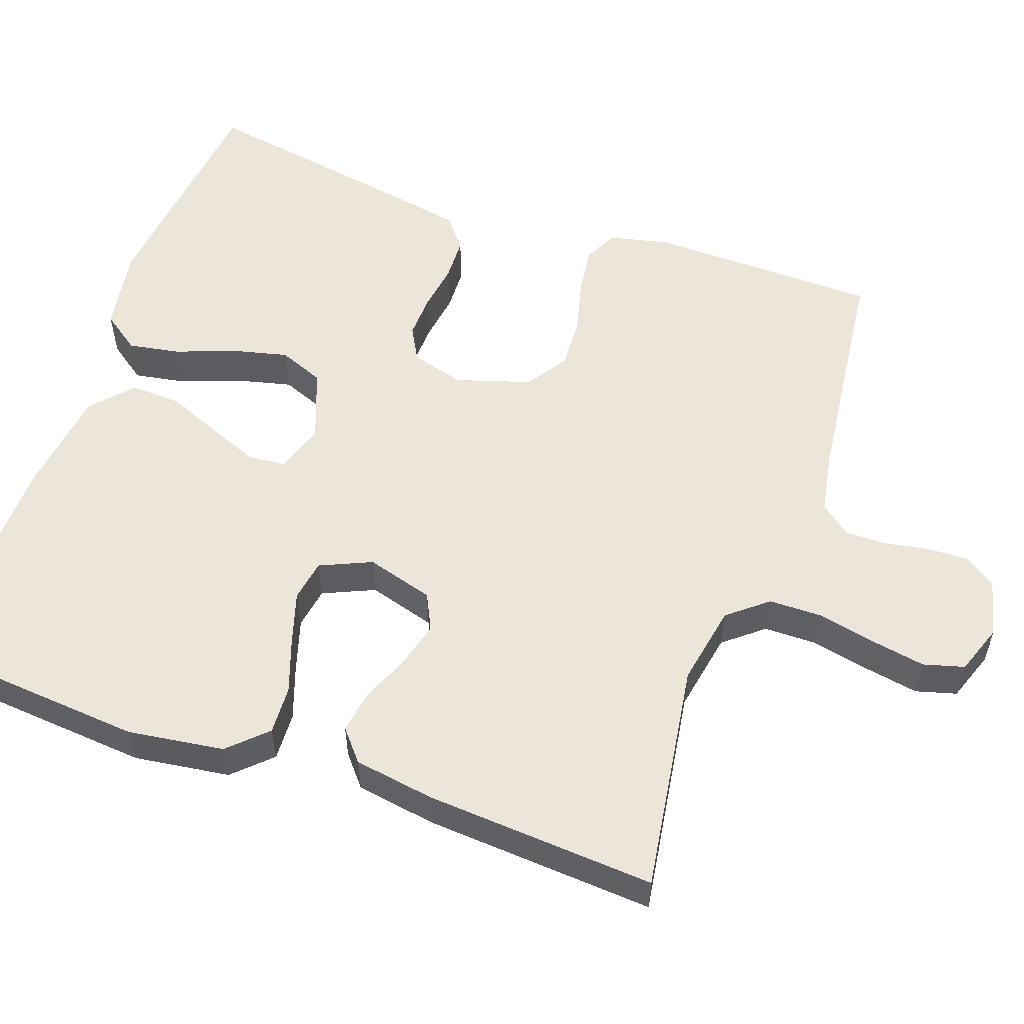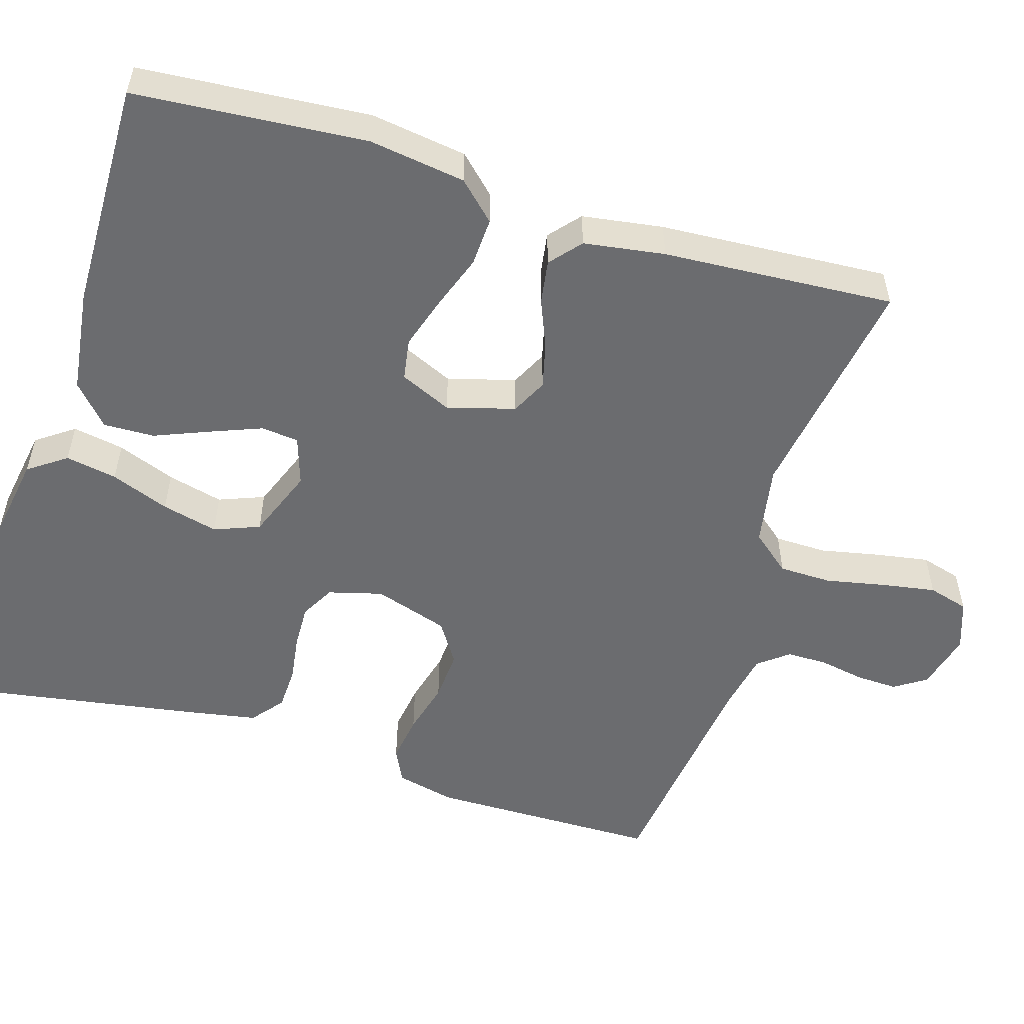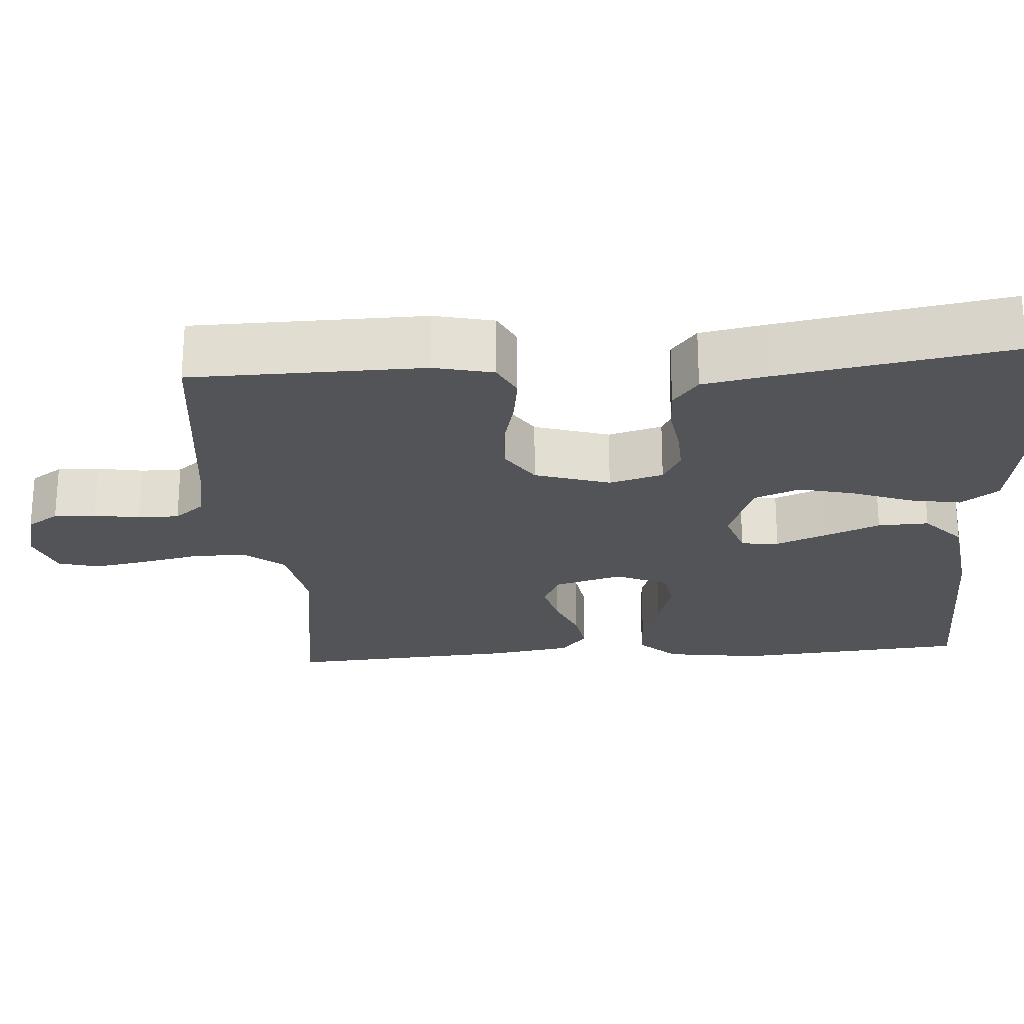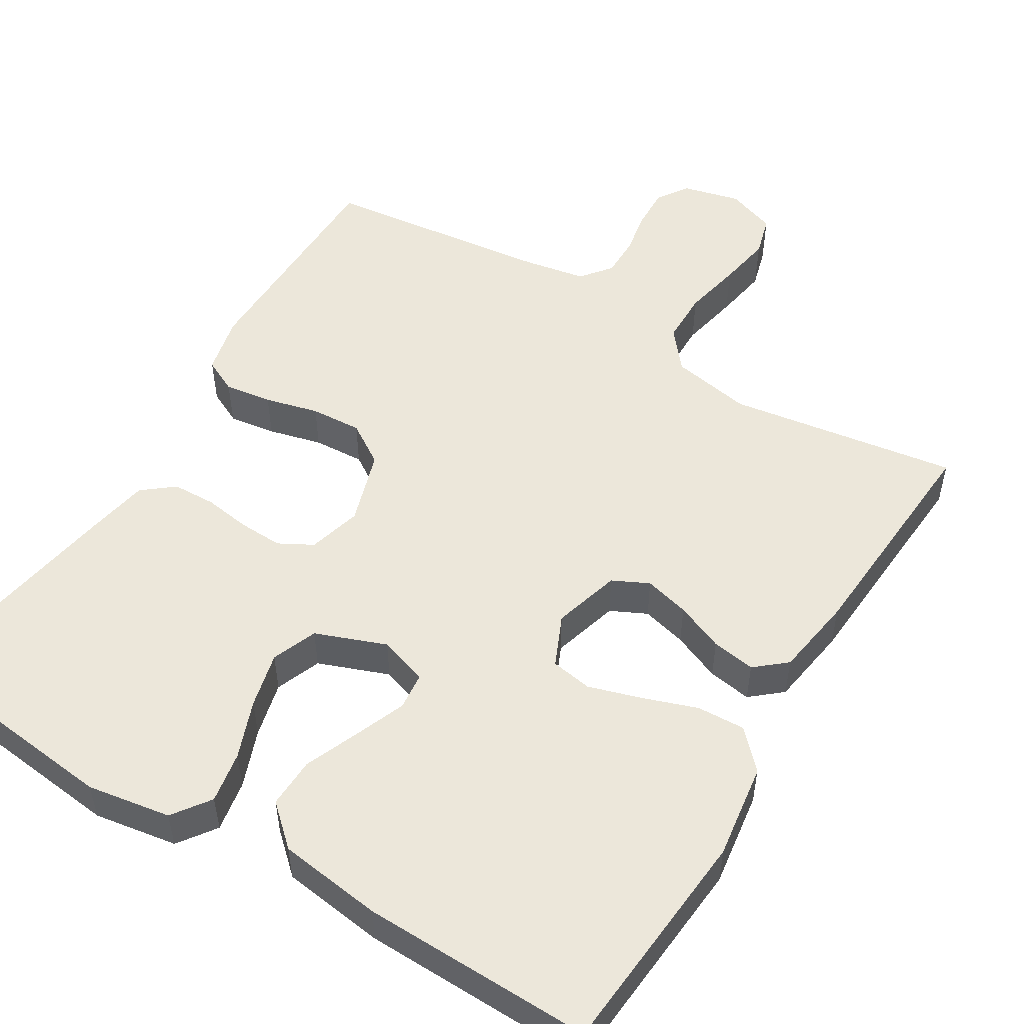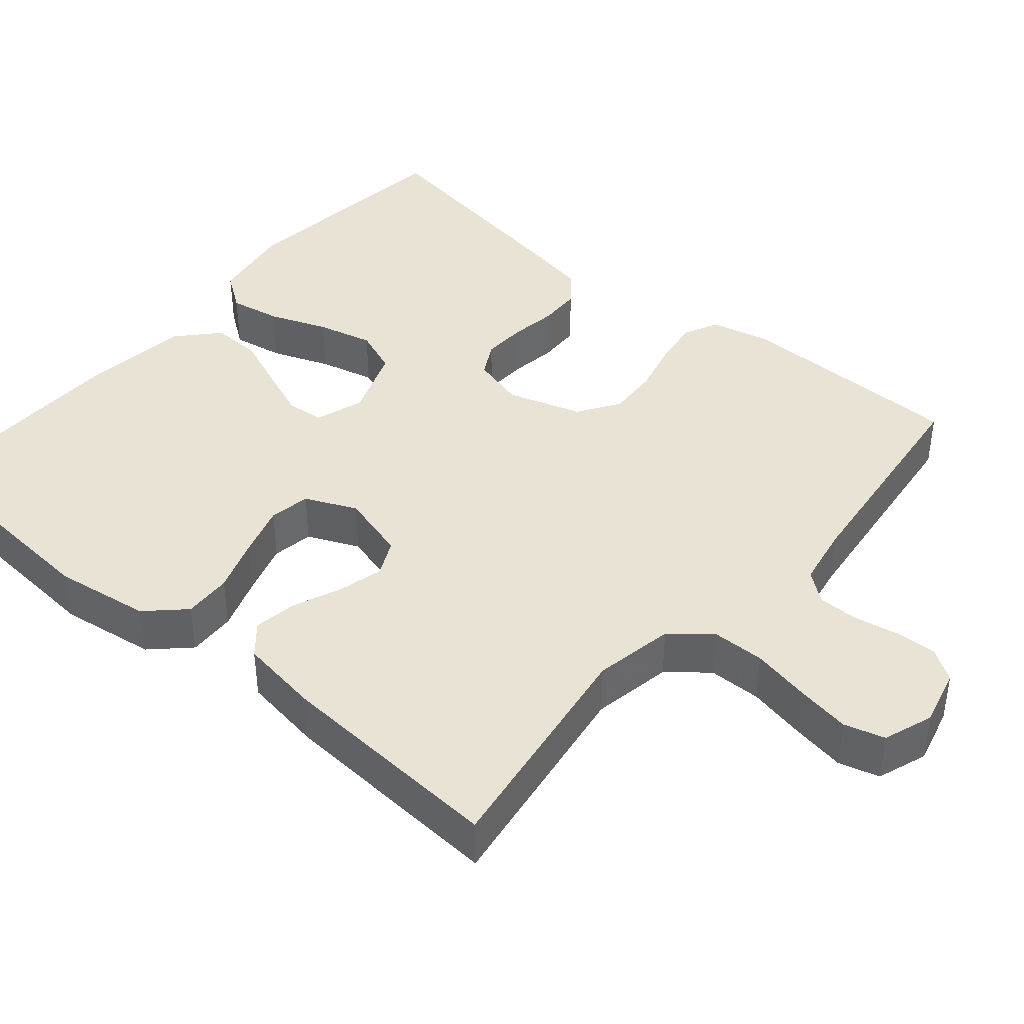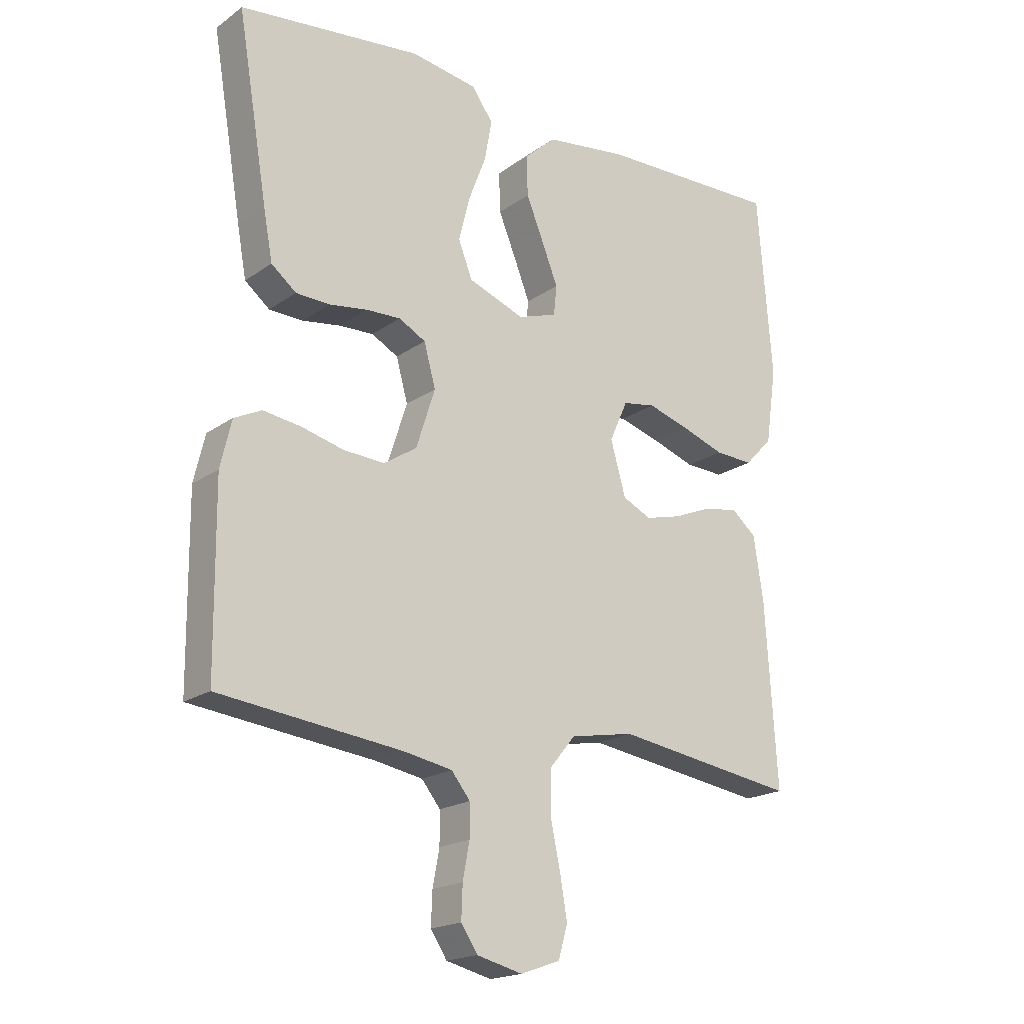
<metadata>
{"format":"obj","ext":"obj","renderer":"f3d","projection":"perspective","resolution":1024,"background":"white","views":[{"elev":55.5,"azim":109.7,"up":"+Y"},{"elev":-53.7,"azim":72.8,"up":"+Y"},{"elev":-23.6,"azim":-85.7,"up":"+Y"},{"elev":52.0,"azim":31.4,"up":"+Y"},{"elev":41.1,"azim":130.4,"up":"+Y"},{"elev":-19.1,"azim":-37.5,"up":"+Z"}]}
</metadata>
<code>
v 0.5 0.07 -0.5
v 0.2 0.07 -0.454
v 0.095 0.07 -0.473
v 0.053 0.07 -0.524
v 0.052 0.07 -0.593
v 0.068 0.07 -0.67
v 0.08 0.07 -0.74
v 0.065 0.07 -0.793
v 0 0.07 -0.816
v -0.075 0.07 -0.797
v -0.102 0.07 -0.756
v -0.1 0.07 -0.702
v -0.089 0.07 -0.643
v -0.089 0.07 -0.59
v -0.12 0.07 -0.551
v -0.2 0.07 -0.536
v -0.5 0.07 -0.5
v -0.503 0.07 -0.2
v -0.485 0.07 -0.123
v -0.44 0.07 -0.101
v -0.378 0.07 -0.11
v -0.308 0.07 -0.128
v -0.241 0.07 -0.132
v -0.187 0.07 -0.097
v -0.156 0.07 0
v -0.175 0.07 0.07
v -0.219 0.07 0.094
v -0.276 0.07 0.092
v -0.338 0.07 0.083
v -0.394 0.07 0.085
v -0.435 0.07 0.118
v -0.45 0.07 0.2
v -0.5 0.07 0.5
v -0.2 0.07 0.533
v -0.091 0.07 0.515
v -0.056 0.07 0.466
v -0.068 0.07 0.399
v -0.097 0.07 0.323
v -0.115 0.07 0.25
v -0.092 0.07 0.191
v 0 0.07 0.156
v 0.064 0.07 0.177
v 0.069 0.07 0.226
v 0.043 0.07 0.292
v 0.014 0.07 0.363
v 0.012 0.07 0.429
v 0.064 0.07 0.476
v 0.2 0.07 0.494
v 0.5 0.07 0.5
v 0.524 0.07 0.2
v 0.506 0.07 0.075
v 0.46 0.07 0.027
v 0.397 0.07 0.03
v 0.326 0.07 0.055
v 0.258 0.07 0.076
v 0.204 0.07 0.067
v 0.174 0.07 0
v 0.199 0.07 -0.088
v 0.246 0.07 -0.111
v 0.305 0.07 -0.096
v 0.368 0.07 -0.07
v 0.425 0.07 -0.061
v 0.465 0.07 -0.095
v 0.481 0.07 -0.2
v 0.5 0 -0.5
v 0.2 0 -0.454
v 0.095 0 -0.473
v 0.053 0 -0.524
v 0.052 0 -0.593
v 0.068 0 -0.67
v 0.08 0 -0.74
v 0.065 0 -0.793
v 0 0 -0.816
v -0.075 0 -0.797
v -0.102 0 -0.756
v -0.1 0 -0.702
v -0.089 0 -0.643
v -0.089 0 -0.59
v -0.12 0 -0.551
v -0.2 0 -0.536
v -0.5 0 -0.5
v -0.503 0 -0.2
v -0.485 0 -0.123
v -0.44 0 -0.101
v -0.378 0 -0.11
v -0.308 0 -0.128
v -0.241 0 -0.132
v -0.187 0 -0.097
v -0.156 0 0
v -0.175 0 0.07
v -0.219 0 0.094
v -0.276 0 0.092
v -0.338 0 0.083
v -0.394 0 0.085
v -0.435 0 0.118
v -0.45 0 0.2
v -0.5 0 0.5
v -0.2 0 0.533
v -0.091 0 0.515
v -0.056 0 0.466
v -0.068 0 0.399
v -0.097 0 0.323
v -0.115 0 0.25
v -0.092 0 0.191
v 0 0 0.156
v 0.064 0 0.177
v 0.069 0 0.226
v 0.043 0 0.292
v 0.014 0 0.363
v 0.012 0 0.429
v 0.064 0 0.476
v 0.2 0 0.494
v 0.5 0 0.5
v 0.524 0 0.2
v 0.506 0 0.075
v 0.46 0 0.027
v 0.397 0 0.03
v 0.326 0 0.055
v 0.258 0 0.076
v 0.204 0 0.067
v 0.174 0 0
v 0.199 0 -0.088
v 0.246 0 -0.111
v 0.305 0 -0.096
v 0.368 0 -0.07
v 0.425 0 -0.061
v 0.465 0 -0.095
v 0.481 0 -0.2
f 63 64 1 2
f 60 61 62 63
f 59 60 63 2
f 58 59 2 3
f 57 58 3 4
f 51 52 53 54
f 51 54 55
f 50 51 55
f 49 50 55 56
f 47 48 49 56
f 44 45 46 47
f 43 44 47 56
f 35 36 37 38
f 35 38 39
f 34 35 39
f 33 34 39
f 32 33 39 40
f 28 29 30 31
f 27 28 31 32
f 19 20 21 22
f 19 22 23
f 16 17 18 19
f 15 16 19 23
f 14 15 23 24
f 10 11 12 13
f 10 13 14
f 9 10 14
f 5 6 7 8
f 5 8 9 14
f 42 43 56 57
f 41 42 57 4
f 27 32 40 41
f 26 27 41
f 25 26 41 4
f 14 24 25
f 4 5 14 25
f 66 65 128 127
f 127 126 125 124
f 66 127 124 123
f 67 66 123 122
f 68 67 122 121
f 118 117 116 115
f 119 118 115
f 119 115 114
f 120 119 114 113
f 120 113 112 111
f 111 110 109 108
f 120 111 108 107
f 102 101 100 99
f 103 102 99
f 103 99 98
f 103 98 97
f 104 103 97 96
f 95 94 93 92
f 96 95 92 91
f 86 85 84 83
f 87 86 83
f 83 82 81 80
f 87 83 80 79
f 88 87 79 78
f 77 76 75 74
f 78 77 74
f 78 74 73
f 72 71 70 69
f 78 73 72 69
f 121 120 107 106
f 68 121 106 105
f 105 104 96 91
f 105 91 90
f 68 105 90 89
f 89 88 78
f 89 78 69 68
f 1 65 66 2
f 2 66 67 3
f 3 67 68 4
f 4 68 69 5
f 5 69 70 6
f 6 70 71 7
f 7 71 72 8
f 8 72 73 9
f 9 73 74 10
f 10 74 75 11
f 11 75 76 12
f 12 76 77 13
f 13 77 78 14
f 14 78 79 15
f 15 79 80 16
f 16 80 81 17
f 17 81 82 18
f 18 82 83 19
f 19 83 84 20
f 20 84 85 21
f 21 85 86 22
f 22 86 87 23
f 23 87 88 24
f 24 88 89 25
f 25 89 90 26
f 26 90 91 27
f 27 91 92 28
f 28 92 93 29
f 29 93 94 30
f 30 94 95 31
f 31 95 96 32
f 32 96 97 33
f 33 97 98 34
f 34 98 99 35
f 35 99 100 36
f 36 100 101 37
f 37 101 102 38
f 38 102 103 39
f 39 103 104 40
f 40 104 105 41
f 41 105 106 42
f 42 106 107 43
f 43 107 108 44
f 44 108 109 45
f 45 109 110 46
f 46 110 111 47
f 47 111 112 48
f 48 112 113 49
f 49 113 114 50
f 50 114 115 51
f 51 115 116 52
f 52 116 117 53
f 53 117 118 54
f 54 118 119 55
f 55 119 120 56
f 56 120 121 57
f 57 121 122 58
f 58 122 123 59
f 59 123 124 60
f 60 124 125 61
f 61 125 126 62
f 62 126 127 63
f 63 127 128 64
f 64 128 65 1

</code>
